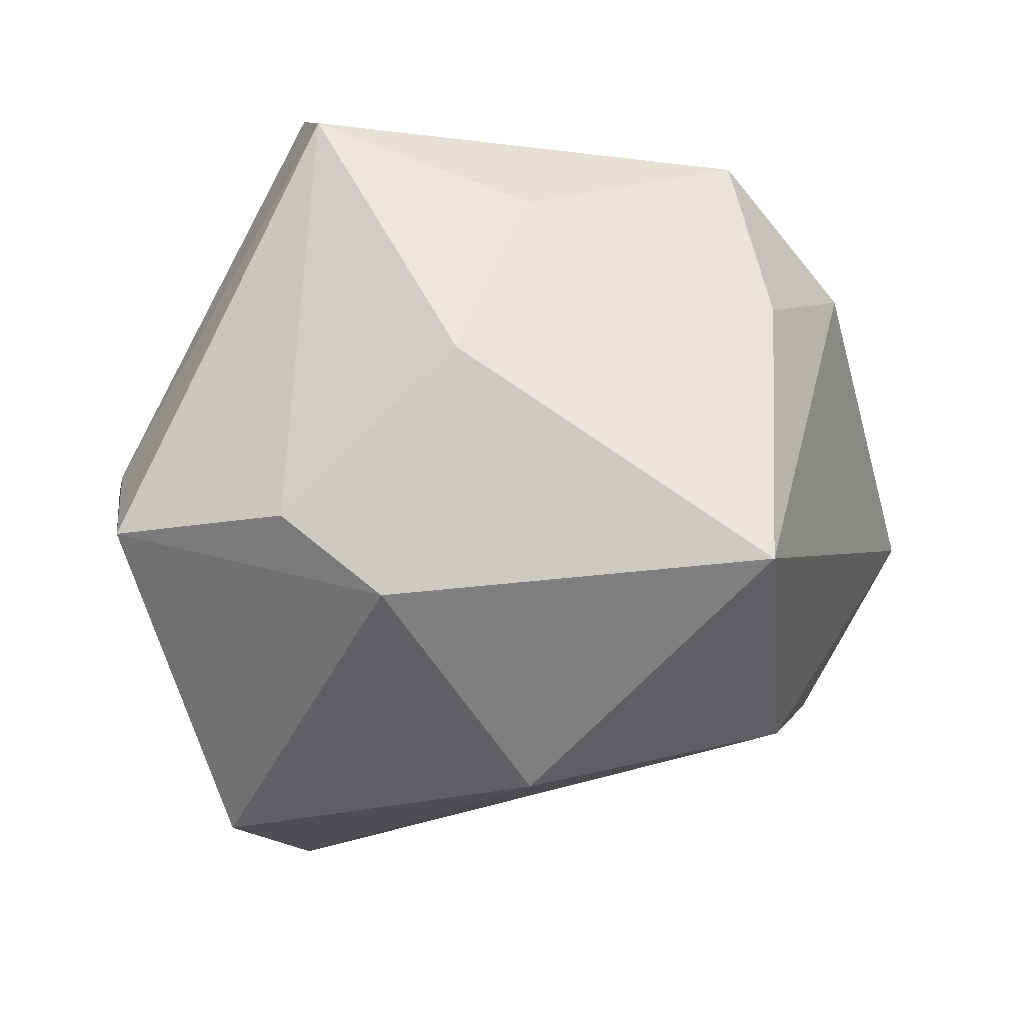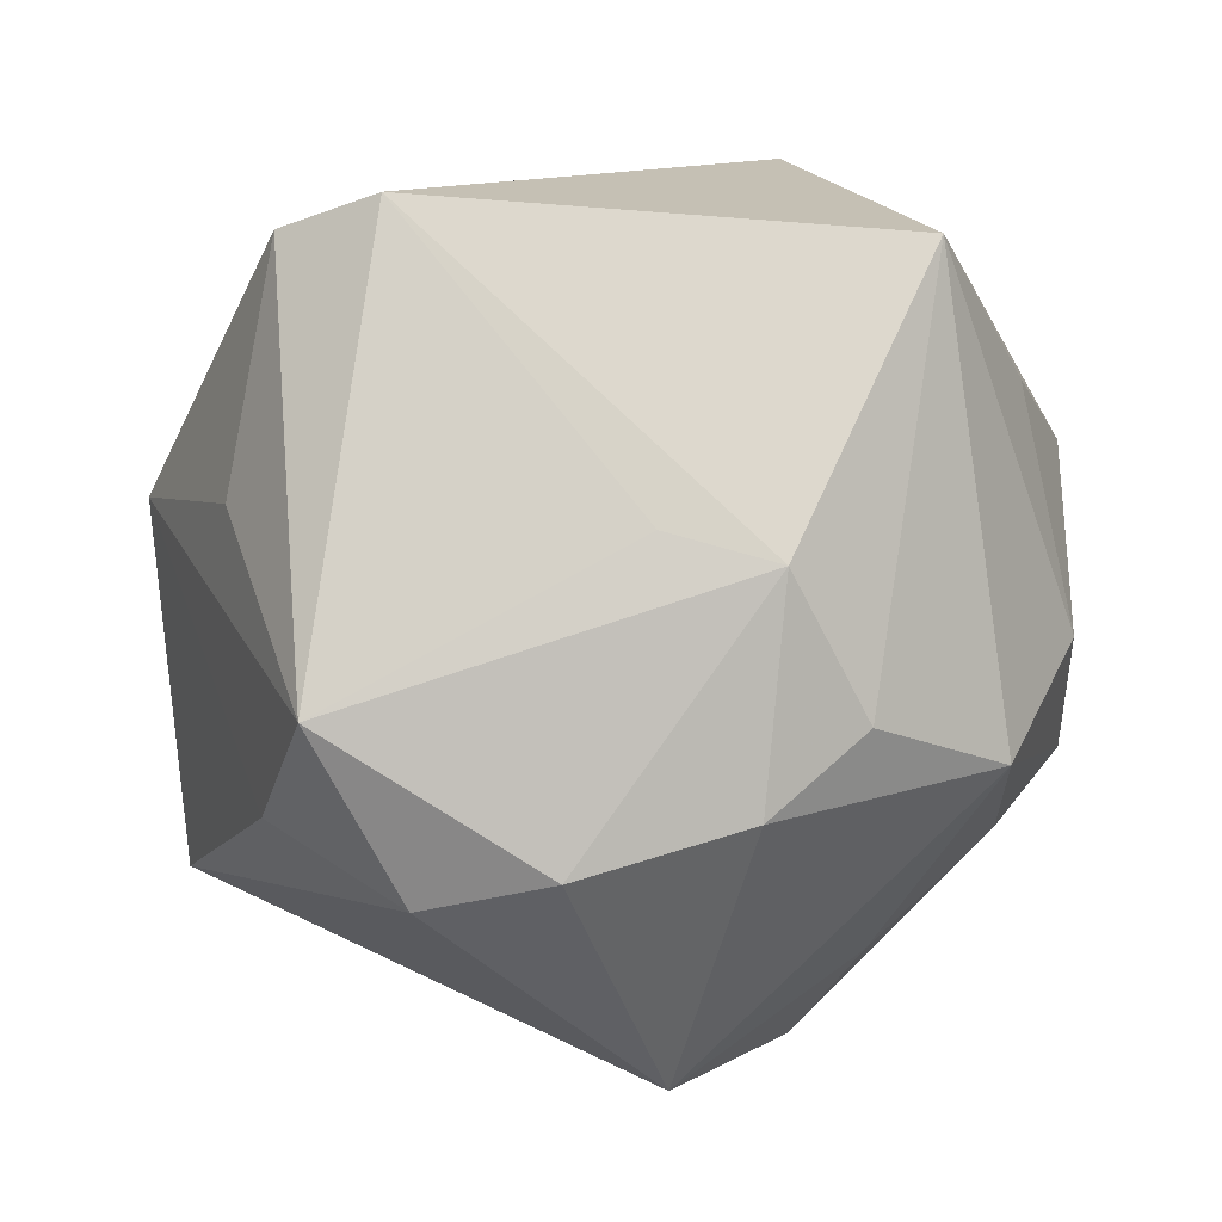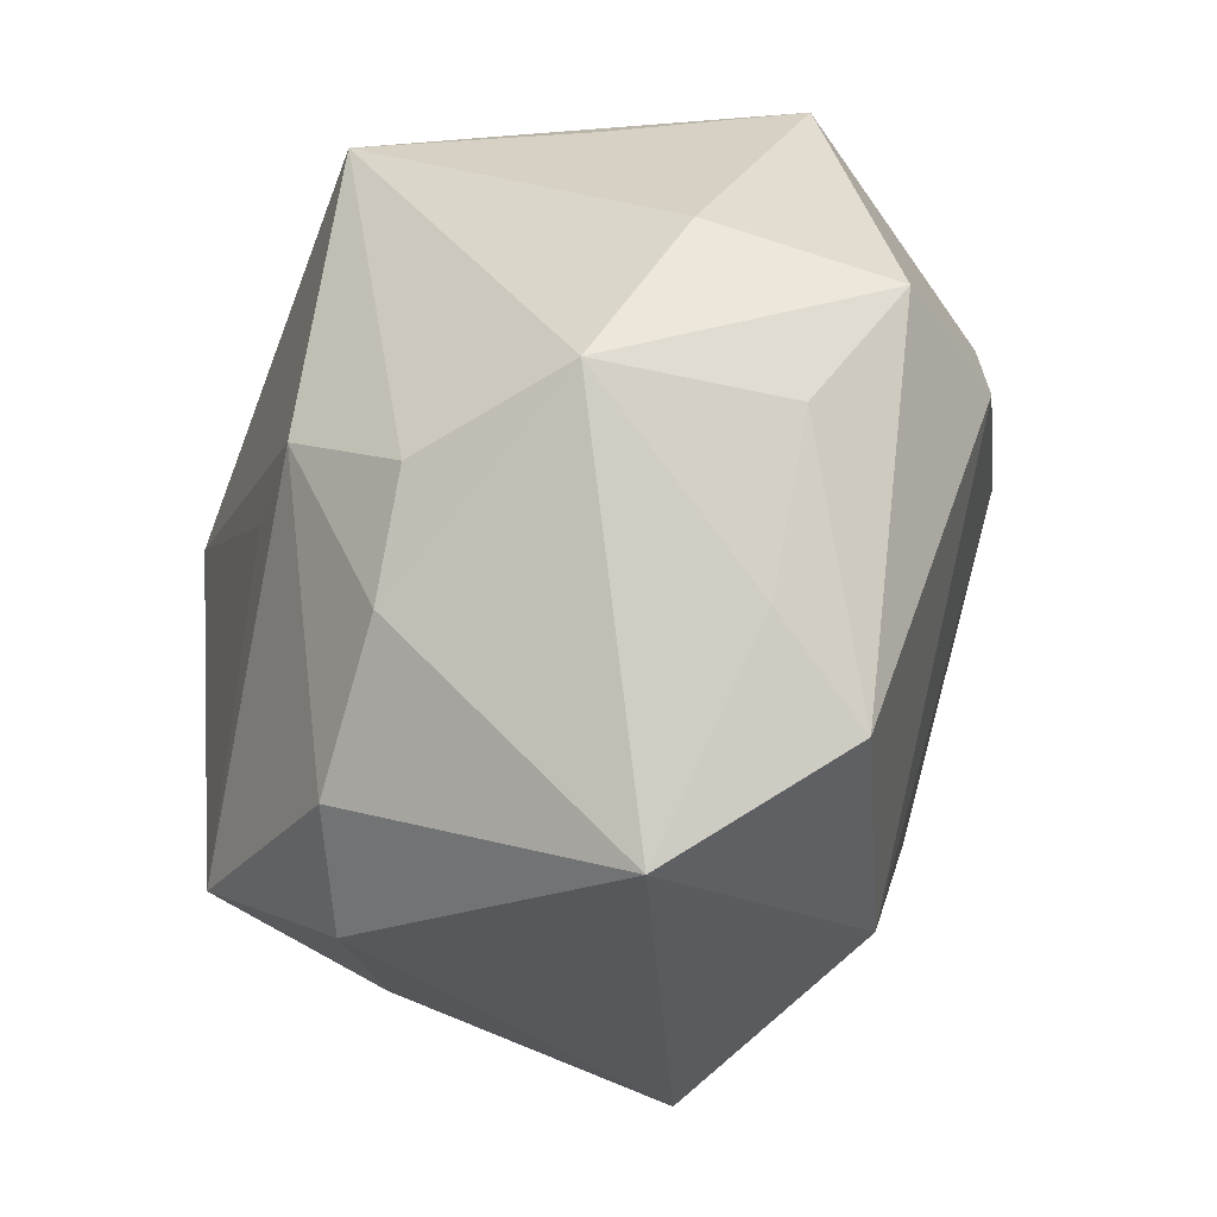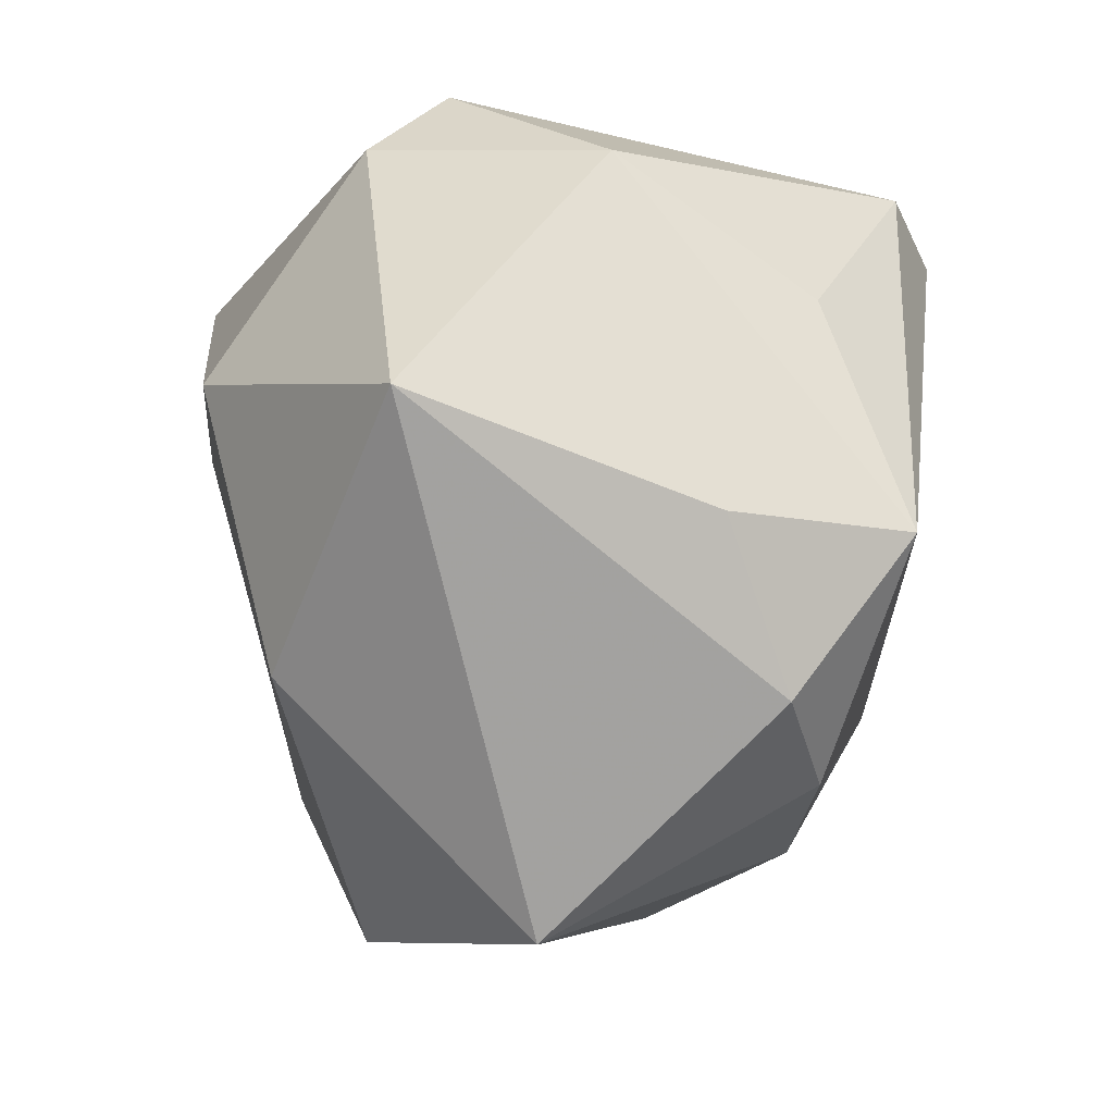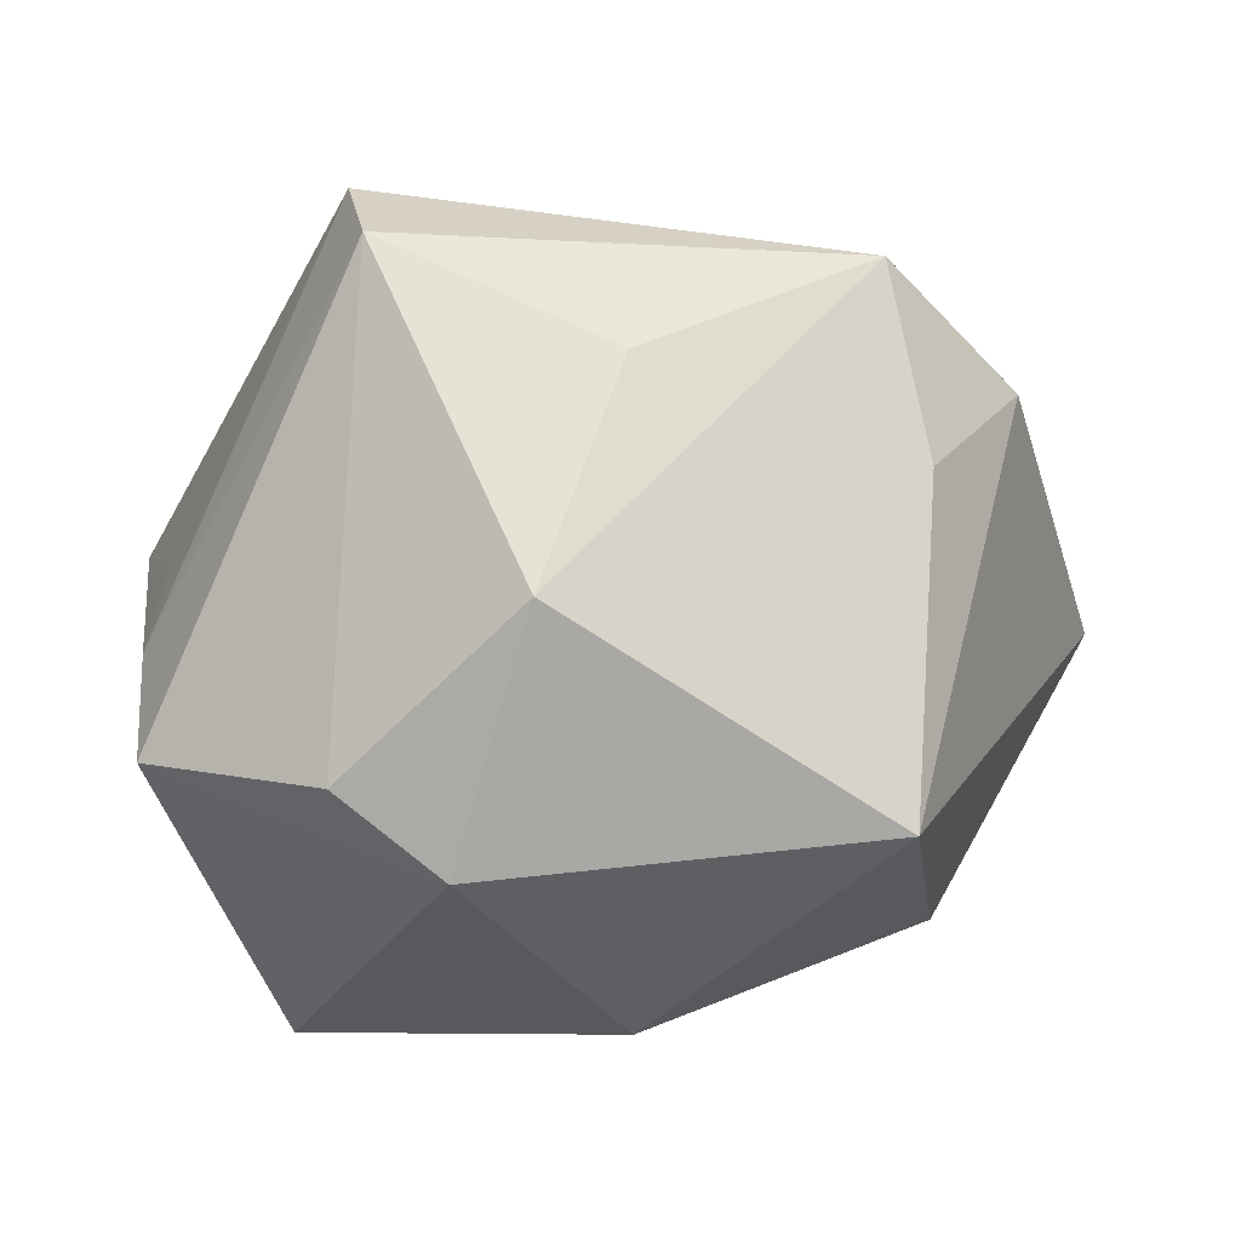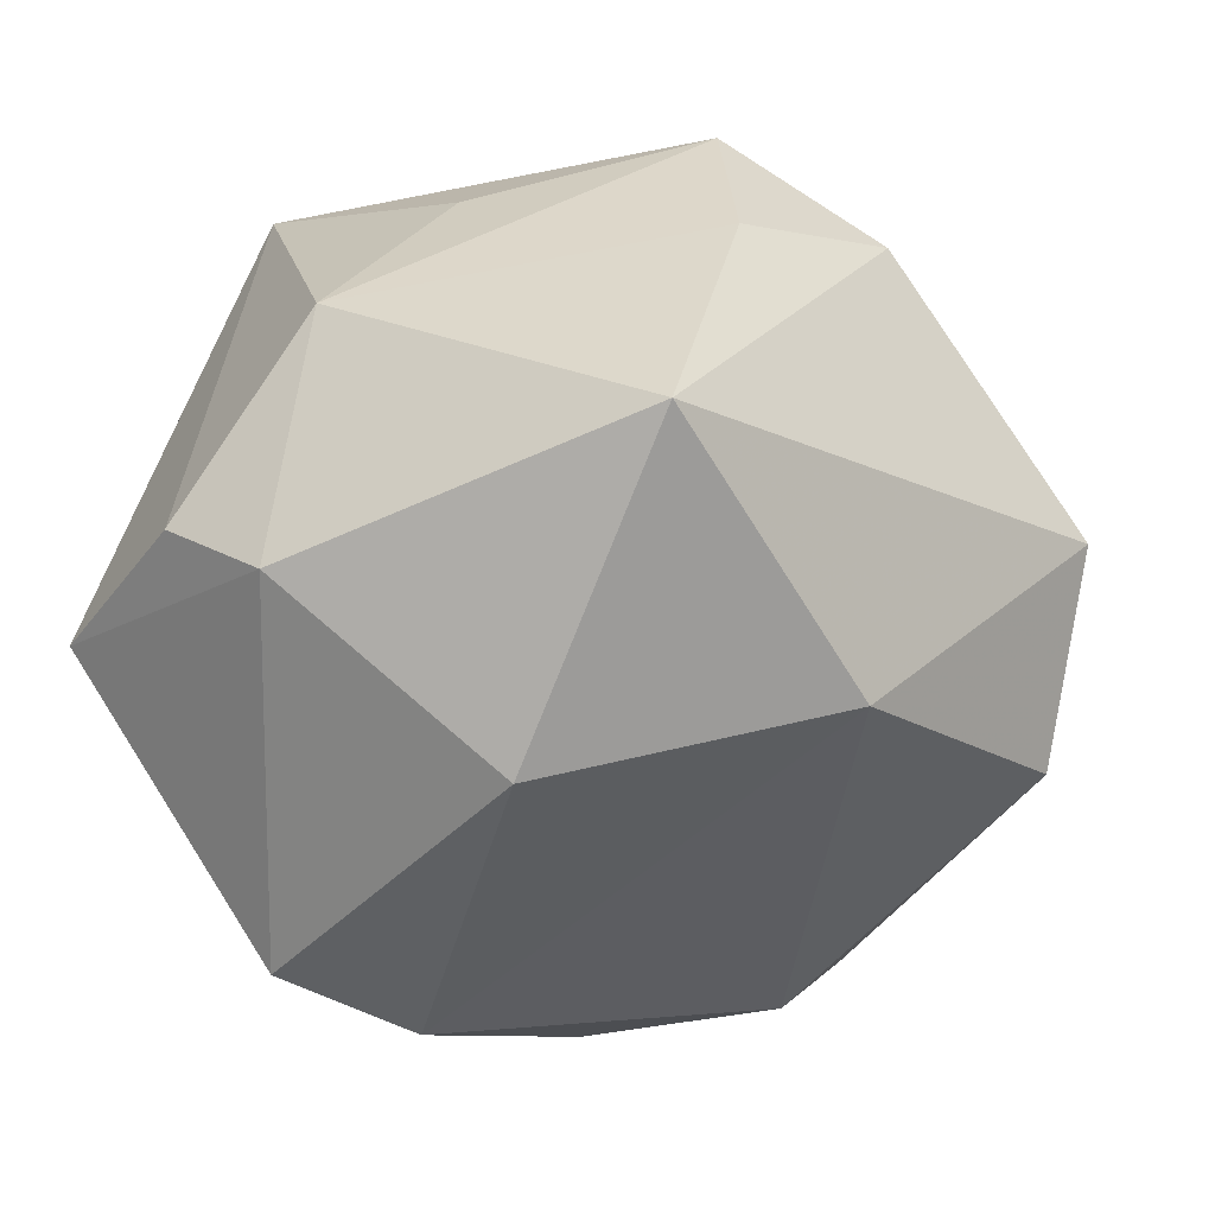
<metadata>
{"format":"obj","ext":"obj","renderer":"f3d","projection":"perspective","resolution":1024,"background":"white","views":[{"elev":-17.6,"azim":-95.0,"up":"+Z"},{"elev":71.2,"azim":1.8,"up":"+Z"},{"elev":-54.2,"azim":75.5,"up":"+Y"},{"elev":-46.5,"azim":-93.5,"up":"+Y"},{"elev":0.7,"azim":-93.1,"up":"+Z"},{"elev":-40.4,"azim":-68.1,"up":"+Z"}]}
</metadata>
<code>
v 0.008077 -0.05214 -0.001648
v -0.04298 -0.02695 -0.01843
v 0.03086 0.01191 -0.03087
v 0.01723 0.04562 0.006314
v -0.0264 -0.02627 0.03387
v 0.01721 -0.01057 0.03556
v -0.004838 0.02928 -0.04069
v -0.008429 0.04119 0.005015
v 0.01043 0.02041 -0.0406
v -0.03166 0.02167 0.03524
v 0.04096 -0.02271 -0.008172
v -0.00241 -0.0386 0.02641
v -0.02709 0.04238 -0.01271
v 0.02573 -0.02266 0.02563
v 0.04825 0.02063 -0.008652
v 0.04882 -0.01151 -0.0162
v 0.04774 -0.005824 0.003771
v 0.02545 0.03779 0.008049
v -0.0212 0.02331 0.04046
v -0.01726 0.04282 -0.002993
v 0.03762 -0.008219 -0.02814
v -0.0164 -0.04053 0.02173
v 0.01574 -0.03219 0.02552
v 0.03144 0.02337 0.03499
v 0.01157 0.04285 -0.004988
v 0.01629 0.03903 -0.007137
v -0.0404 0.01395 -0.02269
v -0.04704 0.006744 0.002525
v -0.03158 -0.02999 0.01423
v -0.009176 -0.03322 -0.02944
v -0.04029 0.02456 -0.01428
v -0.03582 -0.002018 0.02447
v 0.02774 -0.03592 -0.00808
v 0.04012 -0.02208 0.01253
v 0.04172 0.01897 0.0113
v -0.02169 -0.003272 -0.0387
v 0.02064 -0.04265 -0.01896
v 0.00522 -0.007729 0.03622
f 1 2 30
f 20 4 13
f 13 4 25
f 25 4 15
f 15 4 18
f 29 28 2
f 5 28 29
f 6 5 12
f 38 6 19
f 19 5 38
f 38 5 6
f 2 28 27
f 10 5 19
f 10 20 13
f 19 20 10
f 17 16 15
f 34 16 17
f 19 4 8
f 8 20 19
f 4 20 8
f 26 25 15
f 19 6 24
f 24 4 19
f 24 18 4
f 34 17 24
f 15 18 24
f 1 34 23
f 23 12 1
f 6 12 23
f 13 27 31
f 31 27 28
f 31 10 13
f 28 10 31
f 7 27 13
f 7 26 15
f 13 25 7
f 25 26 7
f 32 28 5
f 5 10 32
f 32 10 28
f 1 30 37
f 35 17 15
f 15 24 35
f 35 24 17
f 22 12 5
f 5 29 22
f 1 12 22
f 22 2 1
f 22 29 2
f 6 23 14
f 14 23 34
f 14 24 6
f 34 24 14
f 36 30 2
f 2 27 36
f 27 7 36
f 15 16 3
f 33 34 1
f 1 37 33
f 21 37 30
f 16 37 21
f 21 3 16
f 11 37 16
f 11 33 37
f 11 16 34
f 34 33 11
f 30 36 9
f 9 21 30
f 9 36 7
f 3 21 9
f 9 7 15
f 15 3 9

</code>
